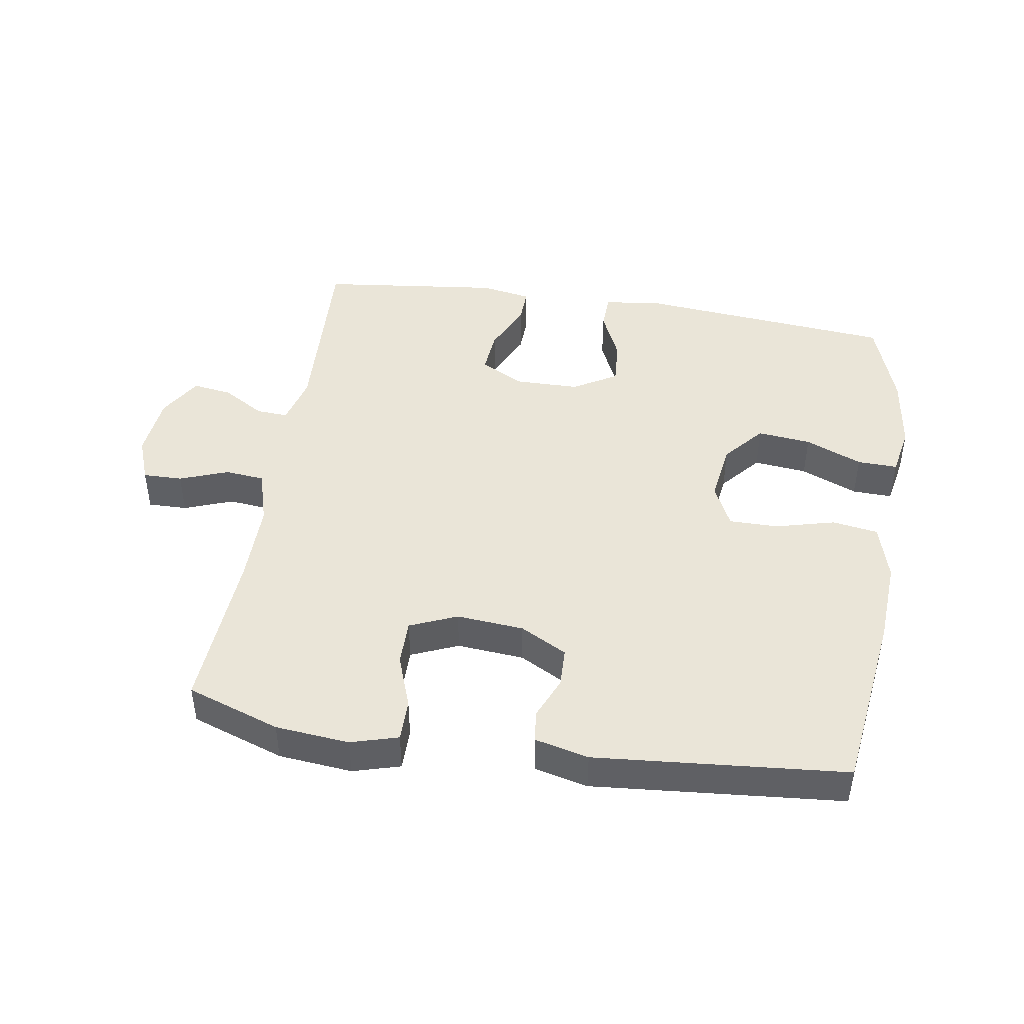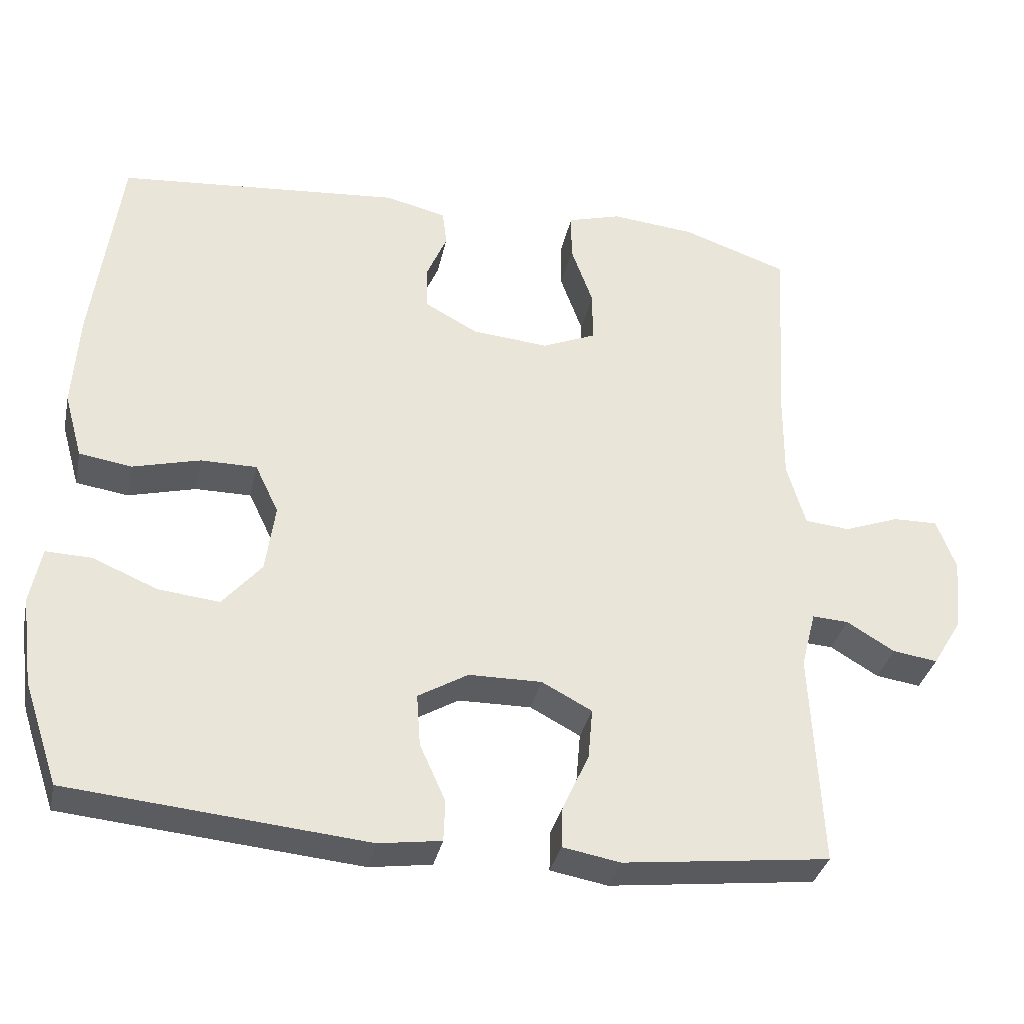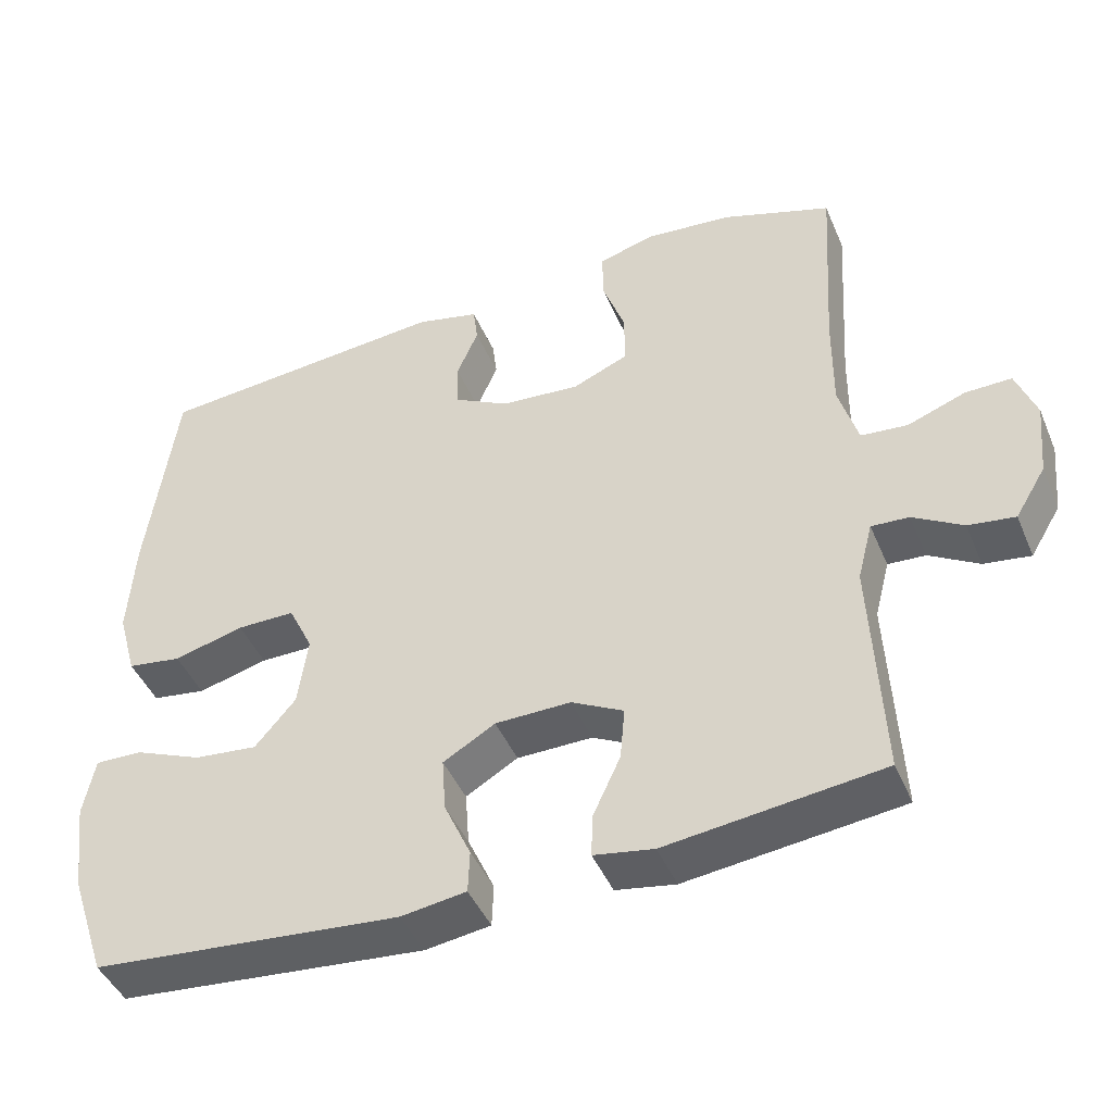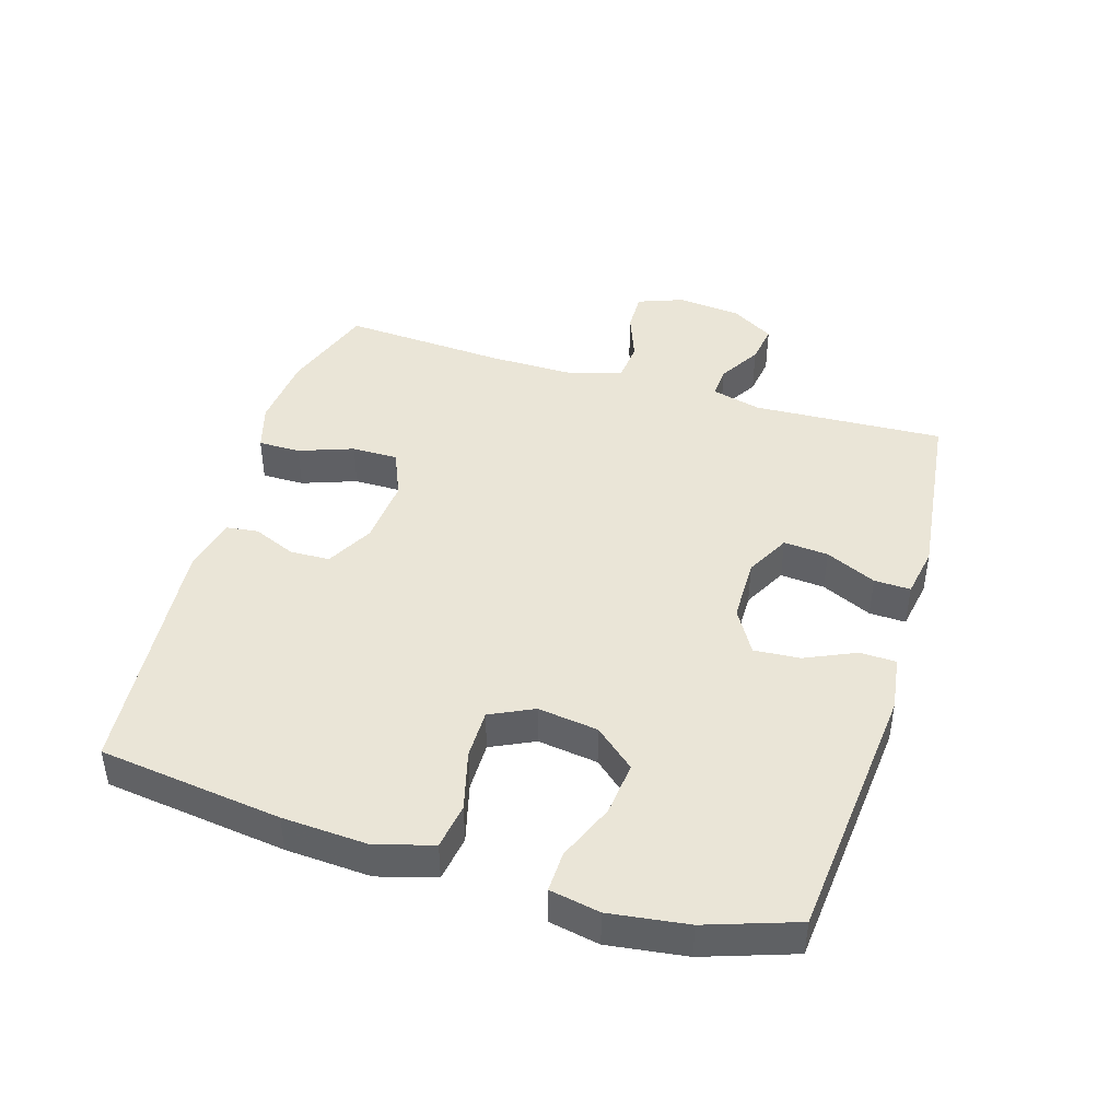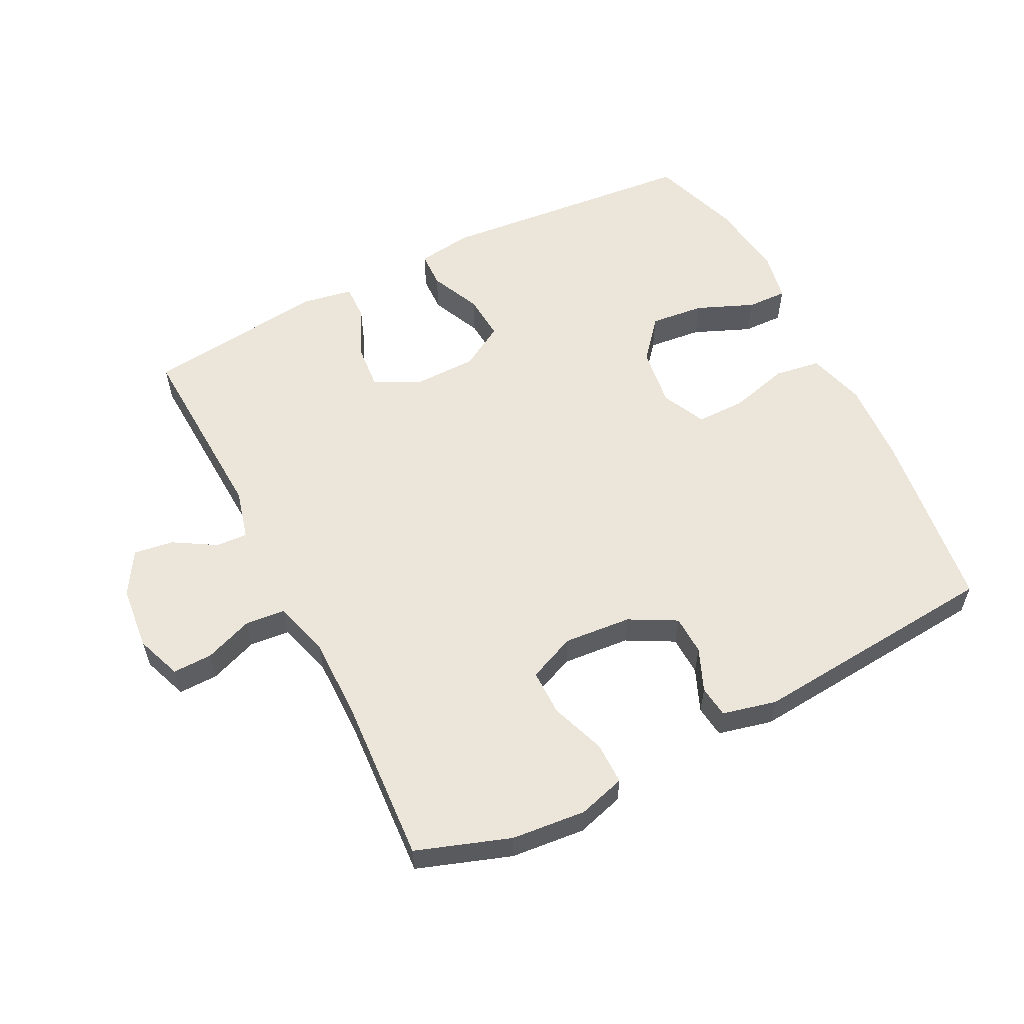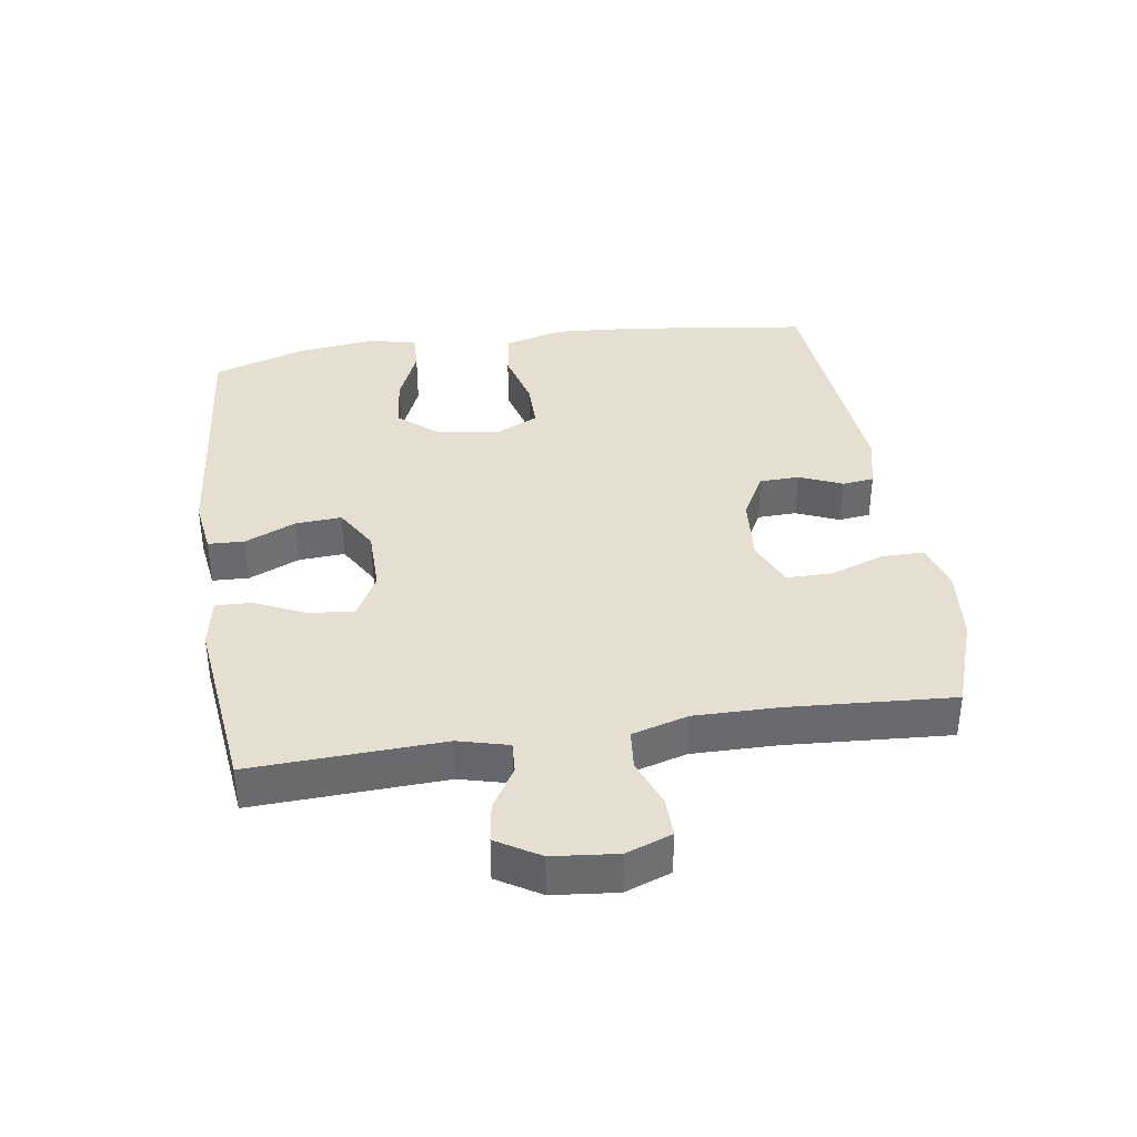
<metadata>
{"format":"obj","ext":"obj","renderer":"f3d","projection":"perspective","resolution":1024,"background":"white","views":[{"elev":45.0,"azim":9.0,"up":"+Y"},{"elev":-34.2,"azim":168.0,"up":"+Z"},{"elev":-44.8,"azim":-157.8,"up":"+Z"},{"elev":44.1,"azim":106.8,"up":"+Y"},{"elev":57.4,"azim":-27.0,"up":"+Y"},{"elev":37.3,"azim":-98.5,"up":"+Y"}]}
</metadata>
<code>
v -0.5 0.07 -0.5
v -0.486 0.07 -0.205
v -0.506 0.07 -0.128
v -0.555 0.07 -0.131
v -0.62 0.07 -0.17
v -0.681 0.07 -0.179
v -0.721 0.07 -0.113
v -0.731 0.07 -0.014
v -0.705 0.07 0.056
v -0.644 0.07 0.055
v -0.569 0.07 0.027
v -0.508 0.07 0.033
v -0.483 0.07 0.119
v -0.484 0.07 0.248
v -0.5 0.07 0.5
v -0.356 0.07 0.55
v -0.242 0.07 0.561
v -0.169 0.07 0.54
v -0.169 0.07 0.475
v -0.199 0.07 0.391
v -0.199 0.07 0.32
v -0.126 0.07 0.289
v -0.022 0.07 0.298
v 0.05 0.07 0.337
v 0.052 0.07 0.398
v 0.024 0.07 0.464
v 0.03 0.07 0.513
v 0.113 0.07 0.533
v 0.5 0.07 0.5
v 0.537 0.07 0.218
v 0.545 0.07 0.087
v 0.52 0.07 -0.002
v 0.449 0.07 -0.013
v 0.357 0.07 0.011
v 0.281 0.07 0.011
v 0.249 0.07 -0.056
v 0.262 0.07 -0.149
v 0.315 0.07 -0.211
v 0.398 0.07 -0.202
v 0.486 0.07 -0.165
v 0.548 0.07 -0.163
v 0.563 0.07 -0.24
v 0.547 0.07 -0.361
v 0.5 0.07 -0.5
v 0.097 0.07 -0.538
v 0.012 0.07 -0.526
v 0.01 0.07 -0.47
v 0.045 0.07 -0.392
v 0.05 0.07 -0.321
v -0.018 0.07 -0.281
v -0.117 0.07 -0.28
v -0.185 0.07 -0.316
v -0.179 0.07 -0.385
v -0.143 0.07 -0.463
v -0.141 0.07 -0.519
v -0.219 0.07 -0.533
v -0.5 0 -0.5
v -0.486 0 -0.205
v -0.506 0 -0.128
v -0.555 0 -0.131
v -0.62 0 -0.17
v -0.681 0 -0.179
v -0.721 0 -0.113
v -0.731 0 -0.014
v -0.705 0 0.056
v -0.644 0 0.055
v -0.569 0 0.027
v -0.508 0 0.033
v -0.483 0 0.119
v -0.484 0 0.248
v -0.5 0 0.5
v -0.356 0 0.55
v -0.242 0 0.561
v -0.169 0 0.54
v -0.169 0 0.475
v -0.199 0 0.391
v -0.199 0 0.32
v -0.126 0 0.289
v -0.022 0 0.298
v 0.05 0 0.337
v 0.052 0 0.398
v 0.024 0 0.464
v 0.03 0 0.513
v 0.113 0 0.533
v 0.5 0 0.5
v 0.537 0 0.218
v 0.545 0 0.087
v 0.52 0 -0.002
v 0.449 0 -0.013
v 0.357 0 0.011
v 0.281 0 0.011
v 0.249 0 -0.056
v 0.262 0 -0.149
v 0.315 0 -0.211
v 0.398 0 -0.202
v 0.486 0 -0.165
v 0.548 0 -0.163
v 0.563 0 -0.24
v 0.547 0 -0.361
v 0.5 0 -0.5
v 0.097 0 -0.538
v 0.012 0 -0.526
v 0.01 0 -0.47
v 0.045 0 -0.392
v 0.05 0 -0.321
v -0.018 0 -0.281
v -0.117 0 -0.28
v -0.185 0 -0.316
v -0.179 0 -0.385
v -0.143 0 -0.463
v -0.141 0 -0.519
v -0.219 0 -0.533
f 53 54 55 56
f 52 53 56 1
f 45 46 47 48
f 45 48 49
f 44 45 49
f 43 44 49 50
f 39 40 41 42
f 38 39 42 43
f 31 32 33 34
f 31 34 35
f 30 31 35
f 29 30 35
f 28 29 35 36
f 25 26 27 28
f 24 25 28 36
f 17 18 19 20
f 17 20 21
f 14 15 16 17
f 13 14 17 21
f 12 13 21 22
f 8 9 10 11
f 8 11 12
f 7 8 12
f 4 5 6 7
f 3 4 7 12
f 2 3 12 22
f 52 1 2 22
f 38 43 50
f 37 38 50 51
f 23 24 36 37
f 23 37 51
f 22 23 51 52
f 112 111 110 109
f 57 112 109 108
f 104 103 102 101
f 105 104 101
f 105 101 100
f 106 105 100 99
f 98 97 96 95
f 99 98 95 94
f 90 89 88 87
f 91 90 87
f 91 87 86
f 91 86 85
f 92 91 85 84
f 84 83 82 81
f 92 84 81 80
f 76 75 74 73
f 77 76 73
f 73 72 71 70
f 77 73 70 69
f 78 77 69 68
f 67 66 65 64
f 68 67 64
f 68 64 63
f 63 62 61 60
f 68 63 60 59
f 78 68 59 58
f 78 58 57 108
f 106 99 94
f 107 106 94 93
f 93 92 80 79
f 107 93 79
f 108 107 79 78
f 1 57 58 2
f 2 58 59 3
f 3 59 60 4
f 4 60 61 5
f 5 61 62 6
f 6 62 63 7
f 7 63 64 8
f 8 64 65 9
f 9 65 66 10
f 10 66 67 11
f 11 67 68 12
f 12 68 69 13
f 13 69 70 14
f 14 70 71 15
f 15 71 72 16
f 16 72 73 17
f 17 73 74 18
f 18 74 75 19
f 19 75 76 20
f 20 76 77 21
f 21 77 78 22
f 22 78 79 23
f 23 79 80 24
f 24 80 81 25
f 25 81 82 26
f 26 82 83 27
f 27 83 84 28
f 28 84 85 29
f 29 85 86 30
f 30 86 87 31
f 31 87 88 32
f 32 88 89 33
f 33 89 90 34
f 34 90 91 35
f 35 91 92 36
f 36 92 93 37
f 37 93 94 38
f 38 94 95 39
f 39 95 96 40
f 40 96 97 41
f 41 97 98 42
f 42 98 99 43
f 43 99 100 44
f 44 100 101 45
f 45 101 102 46
f 46 102 103 47
f 47 103 104 48
f 48 104 105 49
f 49 105 106 50
f 50 106 107 51
f 51 107 108 52
f 52 108 109 53
f 53 109 110 54
f 54 110 111 55
f 55 111 112 56
f 56 112 57 1

</code>
